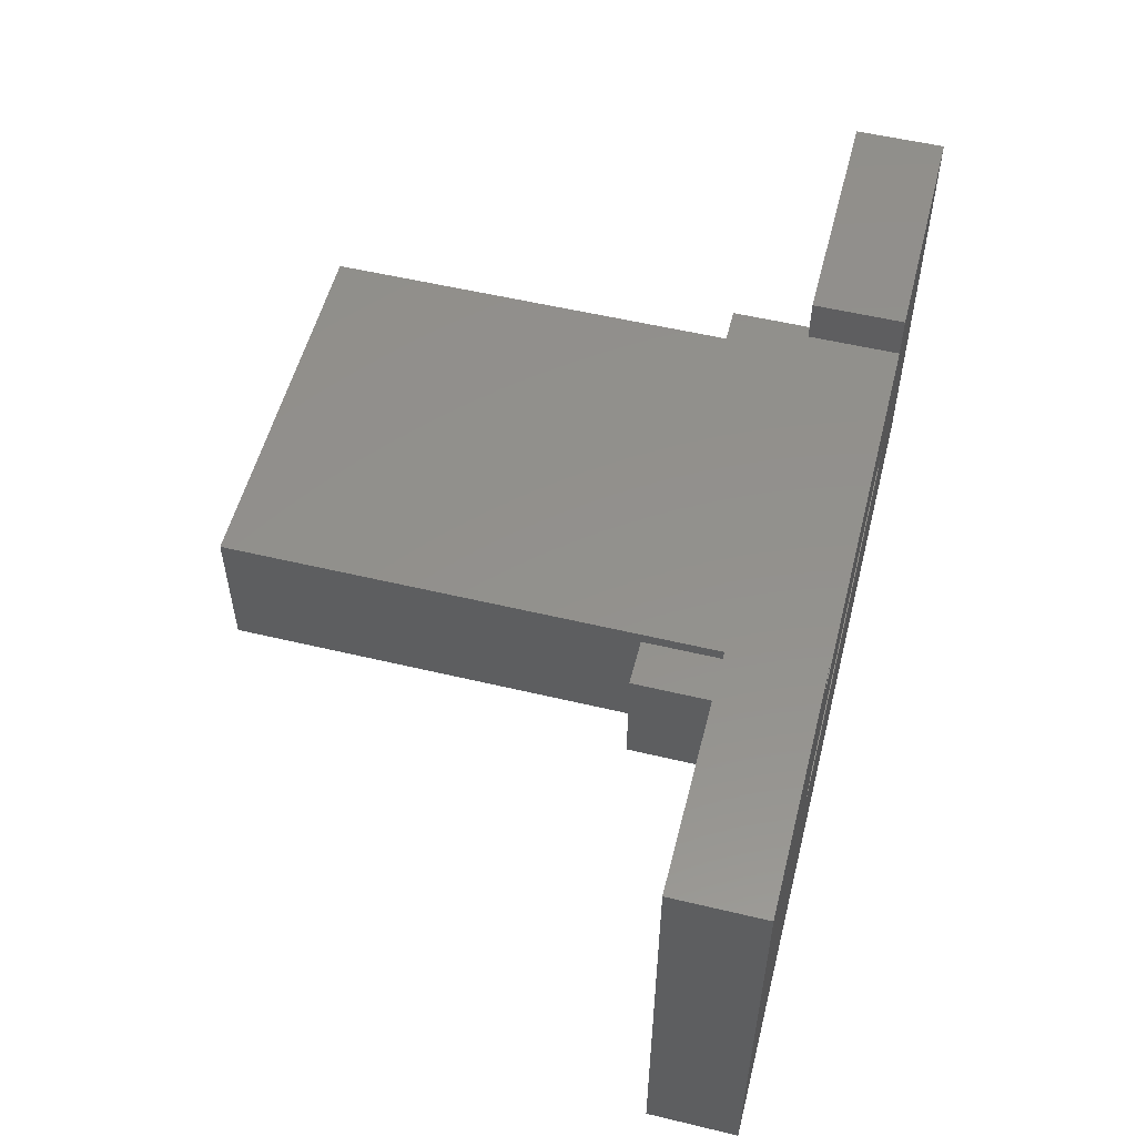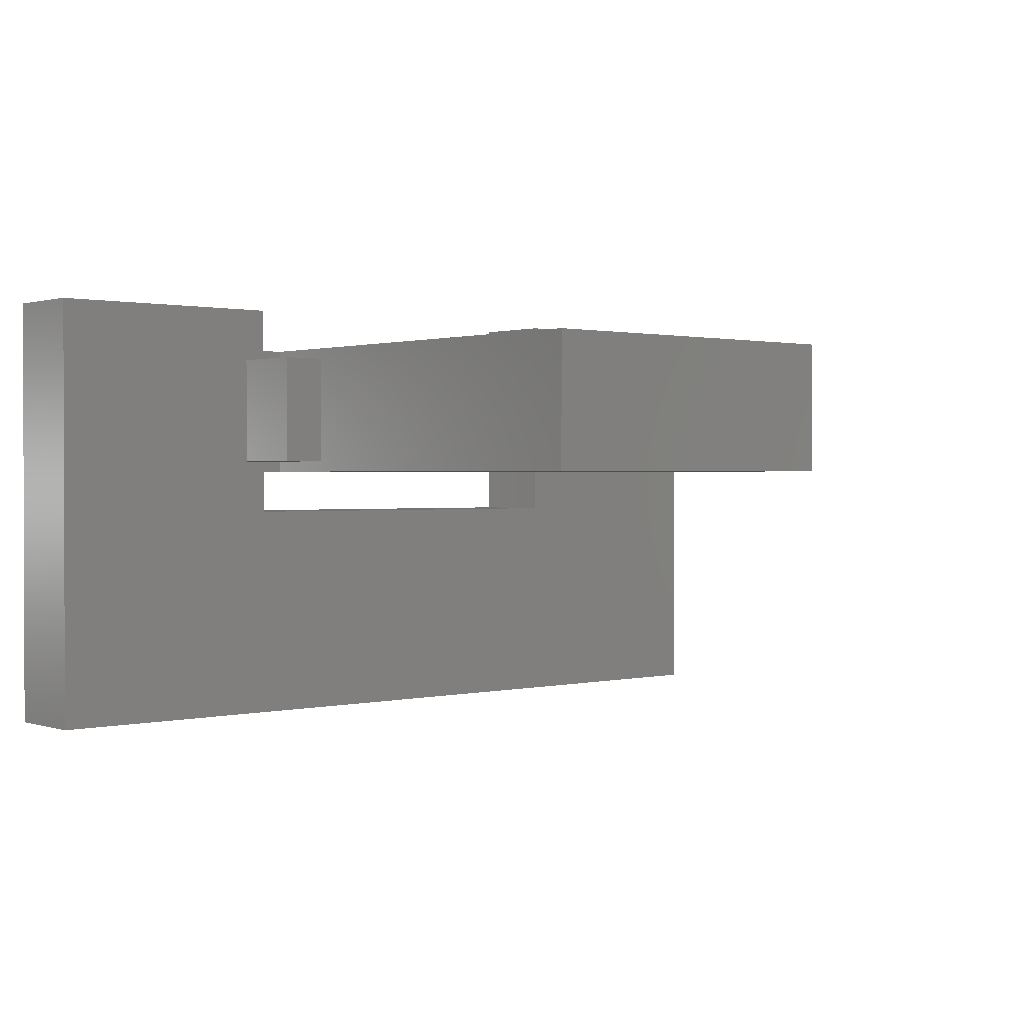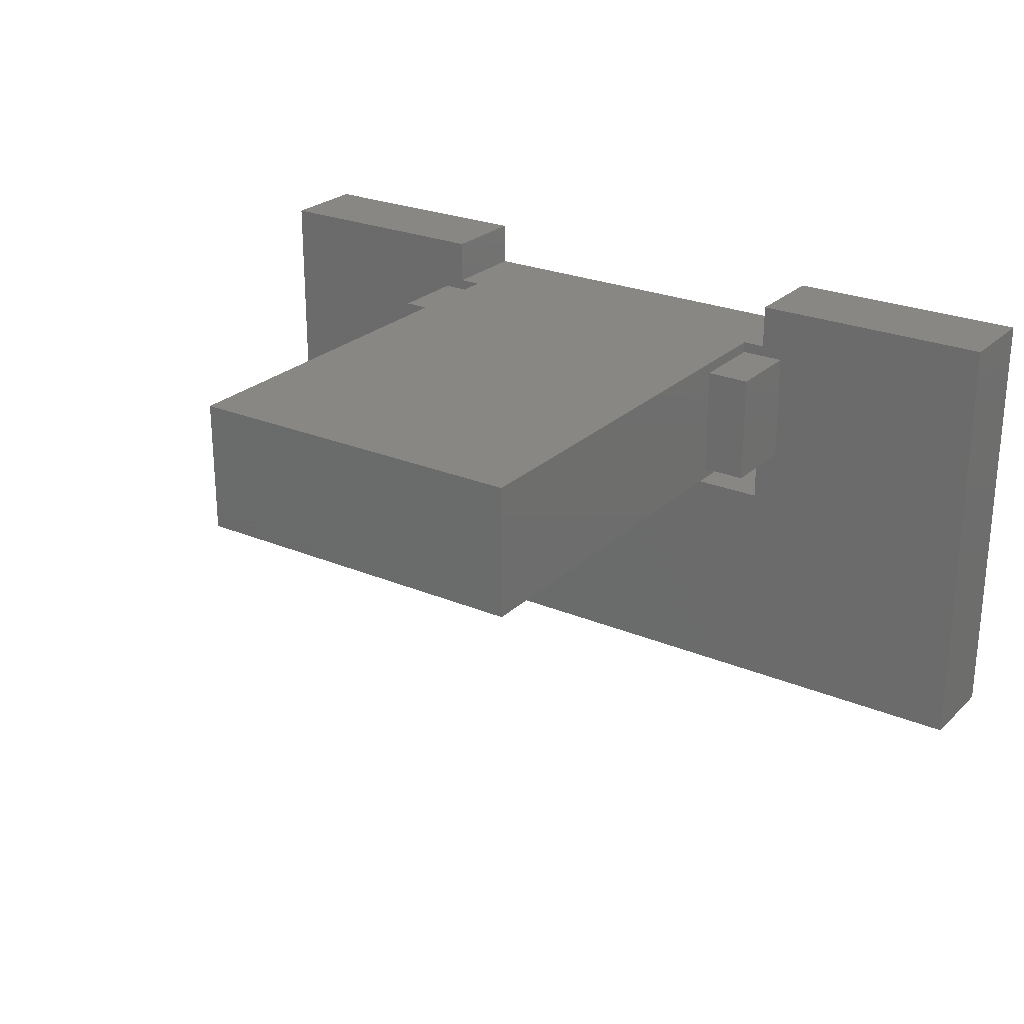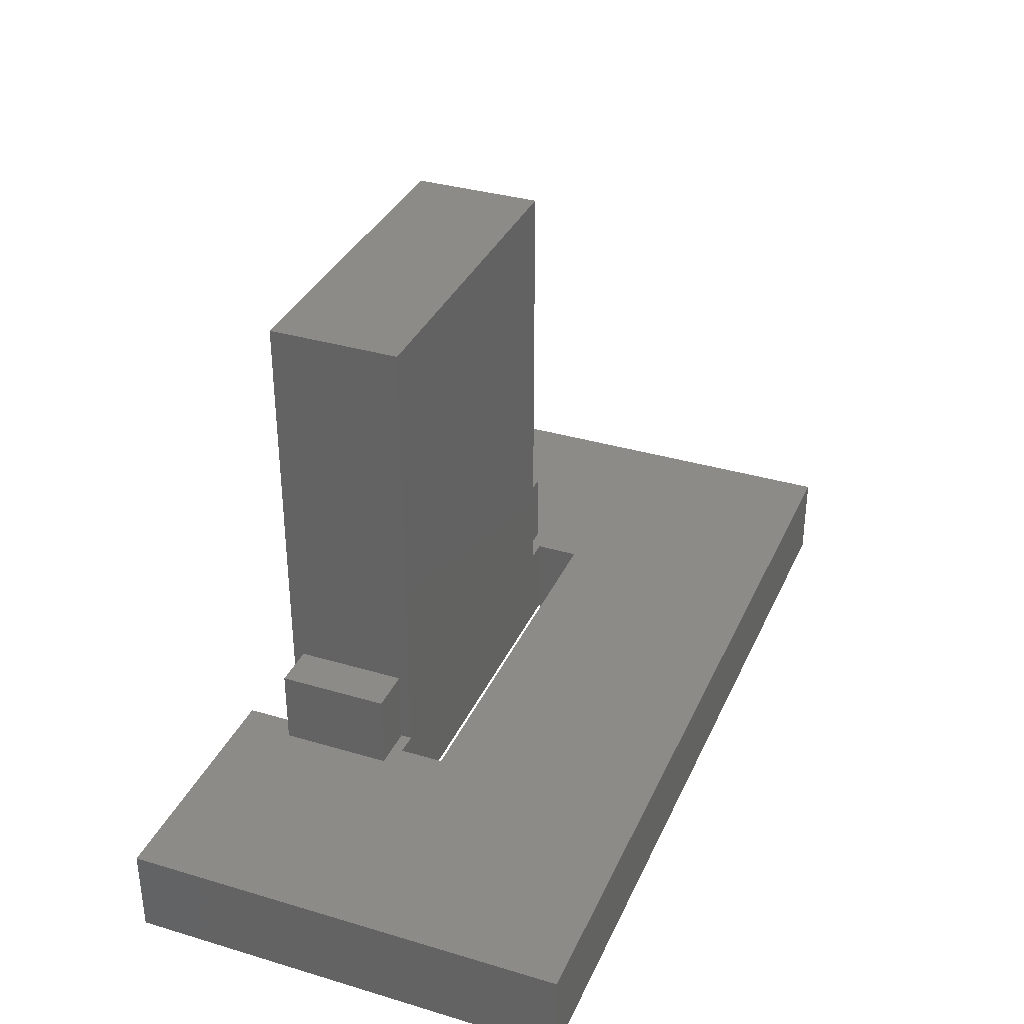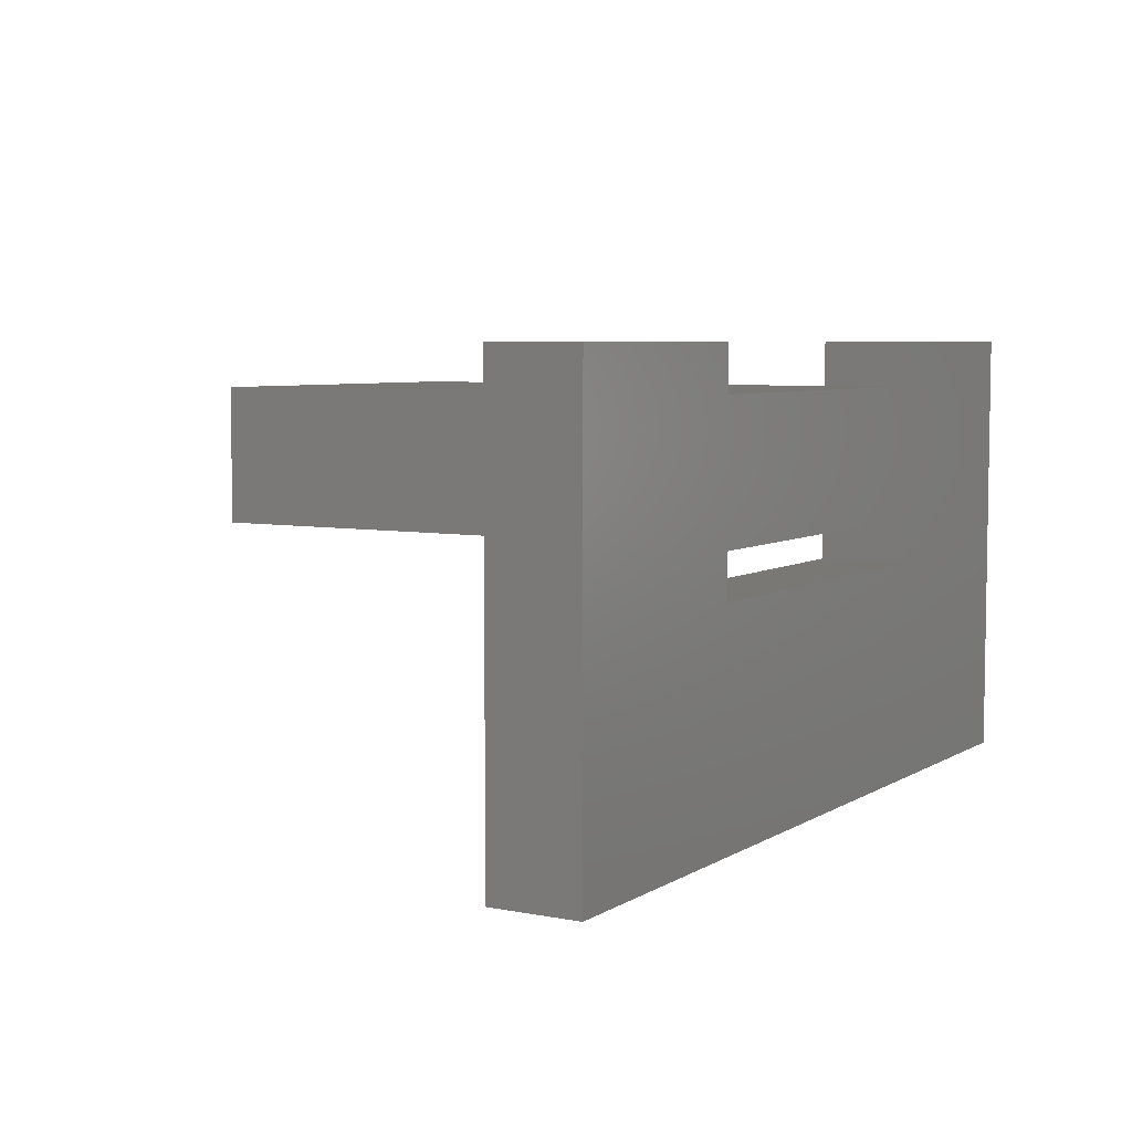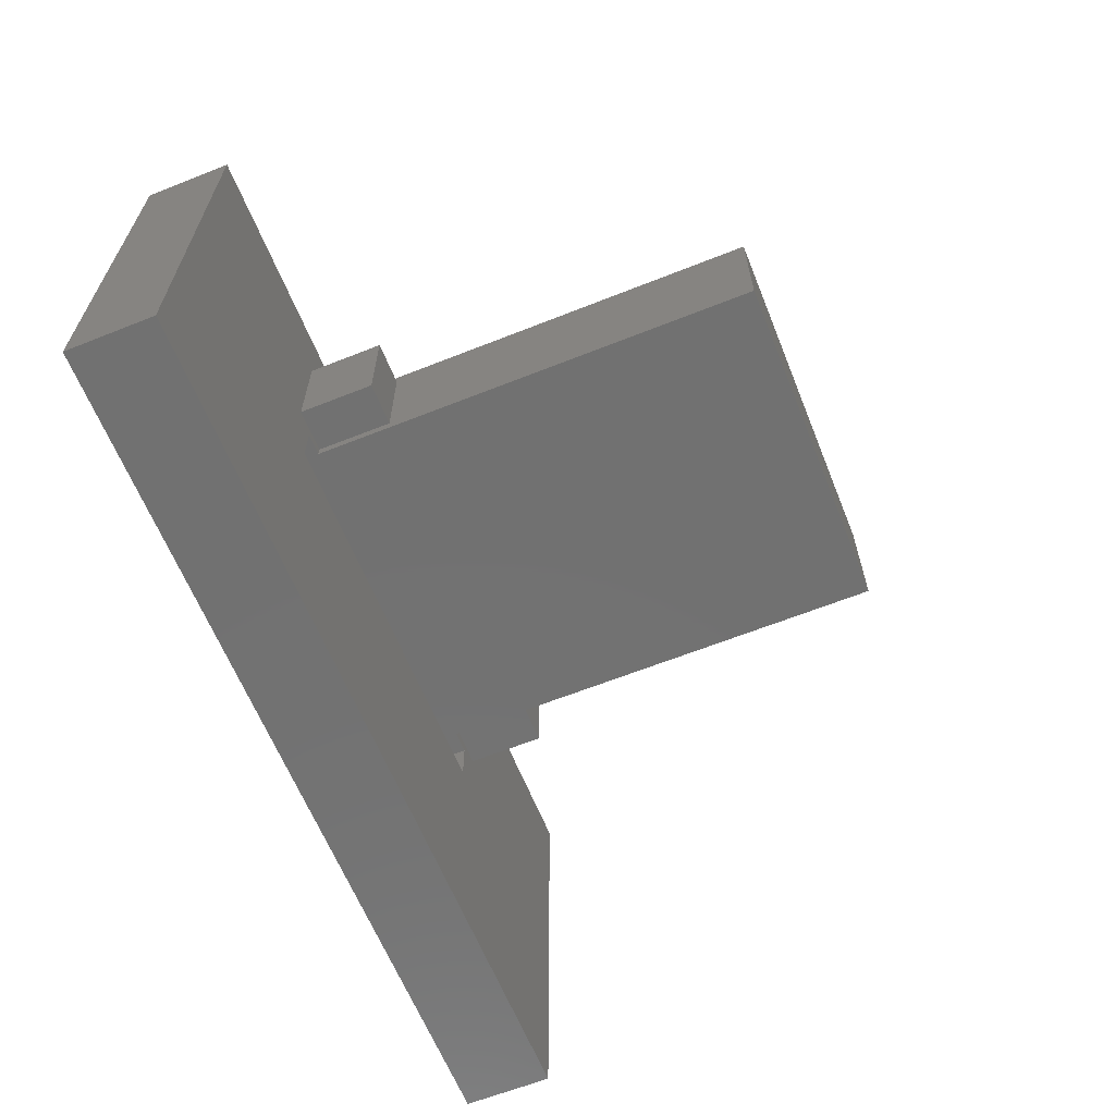
<metadata>
{"format":"stl","ext":"stl","renderer":"f3d","projection":"perspective","resolution":1024,"background":"white","views":[{"elev":54.3,"azim":104.2,"up":"+Y"},{"elev":1.0,"azim":-40.7,"up":"+Y"},{"elev":25.0,"azim":34.3,"up":"+Y"},{"elev":34.5,"azim":-68.2,"up":"+Z"},{"elev":5.8,"azim":120.6,"up":"+Y"},{"elev":-63.3,"azim":-68.1,"up":"+Y"}]}
</metadata>
<code>
# stl→obj: 52 verts, 104 faces
v 0 0 0
v 0 40 8
v 0 40 0
v 0 0 8
v 22 40 8
v 20 35 8
v 22 36 8
v 20 25 8
v 24 35 8
v 24 36 8
v 24 25 8
v 22 24 8
v 24 24 8
v 22 20 8
v 56 25 8
v 58 24 8
v 60 25 8
v 56 24 8
v 80 40 8
v 60 35 8
v 58 40 8
v 58 36 8
v 56 35 8
v 56 36 8
v 80 0 8
v 58 20 8
v 80 40 0
v 80 0 0
v 58 40 0
v 22 40 0
v 22 24 0
v 58 36 0
v 58 24 0
v 22 36 0
v 58 20 0
v 22 20 0
v 24 24 9
v 24 36 9
v 24 35 15
v 24 36 50
v 24 25 15
v 24 24 50
v 56 24 50
v 56 36 50
v 56 35 15
v 56 36 9
v 56 25 15
v 56 24 9
v 20 35 15
v 20 25 15
v 60 25 15
v 60 35 15
f 1 2 3
f 2 1 4
f 5 6 7
f 6 2 8
f 2 6 5
f 7 9 10
f 9 7 6
f 11 12 13
f 12 8 14
f 8 12 11
f 15 16 17
f 16 15 18
f 17 19 20
f 21 20 19
f 22 20 21
f 23 22 24
f 22 23 20
f 19 17 25
f 26 17 16
f 17 26 25
f 14 25 26
f 4 8 2
f 14 4 25
f 8 4 14
f 25 27 19
f 27 25 28
f 27 21 19
f 21 27 29
f 30 2 5
f 2 30 3
f 31 32 33
f 32 31 34
f 28 35 27
f 28 36 35
f 3 31 36
f 31 3 34
f 1 36 28
f 3 36 1
f 34 3 30
f 33 27 35
f 32 27 33
f 27 32 29
f 1 25 4
f 25 1 28
f 37 11 13
f 9 38 10
f 38 9 39
f 38 39 40
f 41 40 39
f 11 37 41
f 41 42 40
f 42 41 37
f 40 43 44
f 43 40 42
f 45 46 44
f 23 46 45
f 44 47 45
f 43 47 44
f 48 47 43
f 47 48 15
f 15 48 18
f 46 23 24
f 46 40 44
f 40 46 38
f 32 24 22
f 24 32 10
f 34 10 32
f 10 34 7
f 24 38 46
f 38 24 10
f 37 43 42
f 43 37 48
f 31 13 12
f 13 31 18
f 33 18 31
f 18 33 16
f 13 48 37
f 48 13 18
f 8 49 6
f 49 8 50
f 49 41 39
f 41 49 50
f 45 51 52
f 51 45 47
f 51 20 52
f 20 51 17
f 20 45 52
f 45 20 23
f 9 49 39
f 49 9 6
f 8 41 50
f 41 8 11
f 15 51 47
f 51 15 17
f 7 30 5
f 30 7 34
f 32 21 29
f 21 32 22
f 14 31 12
f 31 14 36
f 35 16 33
f 16 35 26
f 35 14 26
f 14 35 36

</code>
